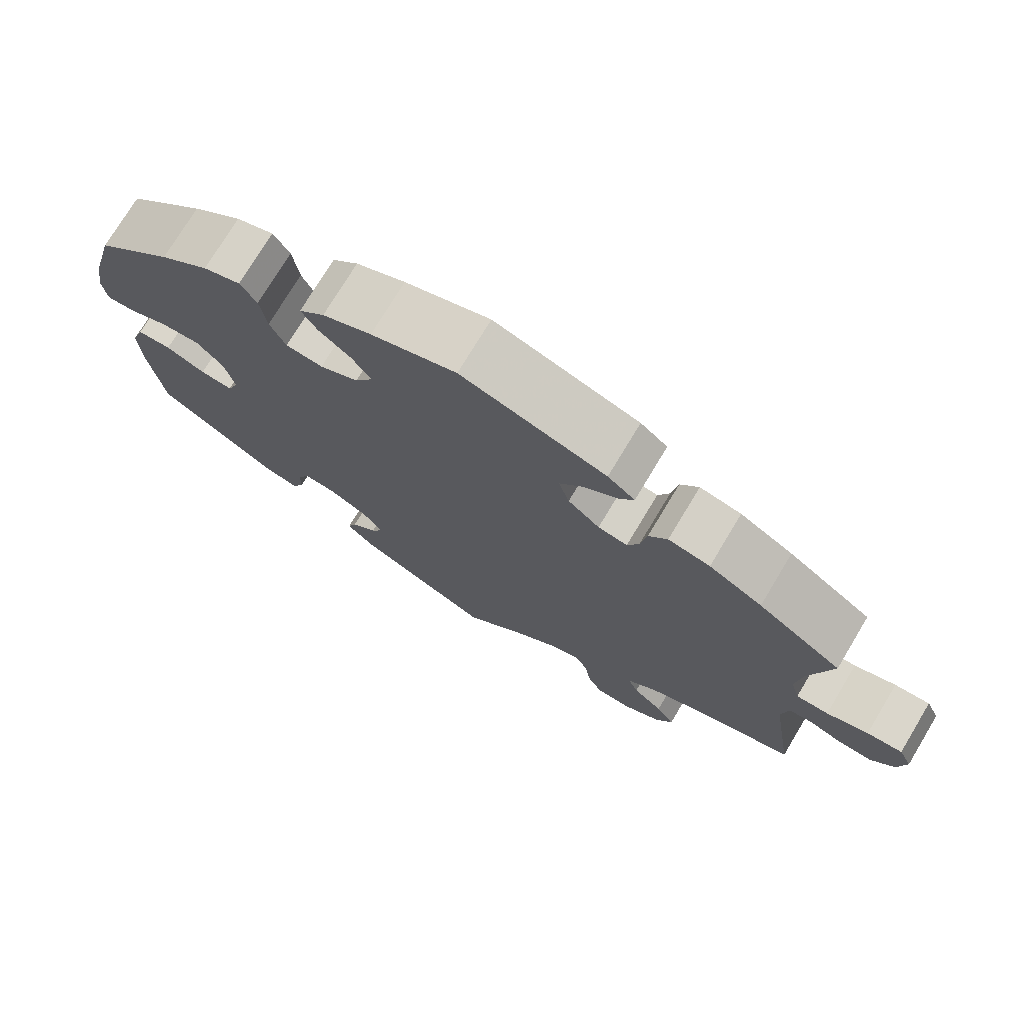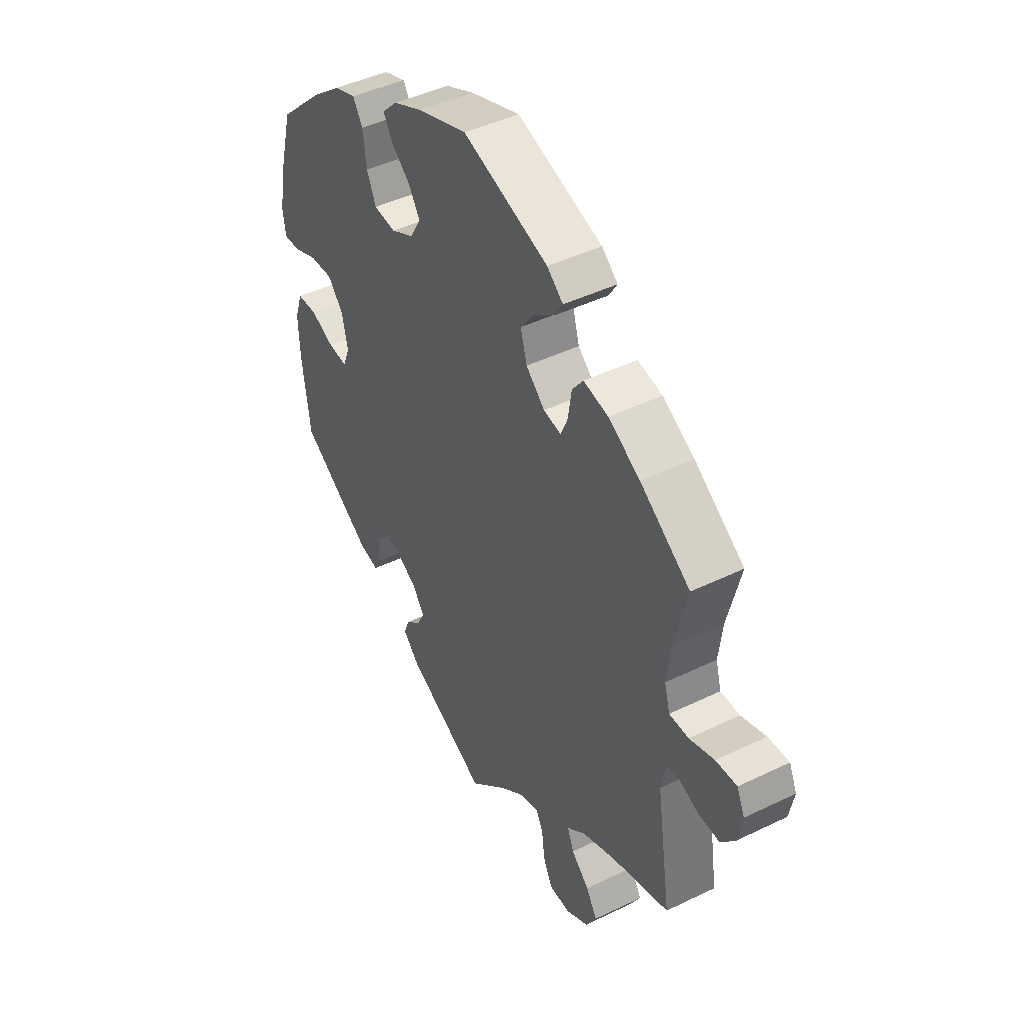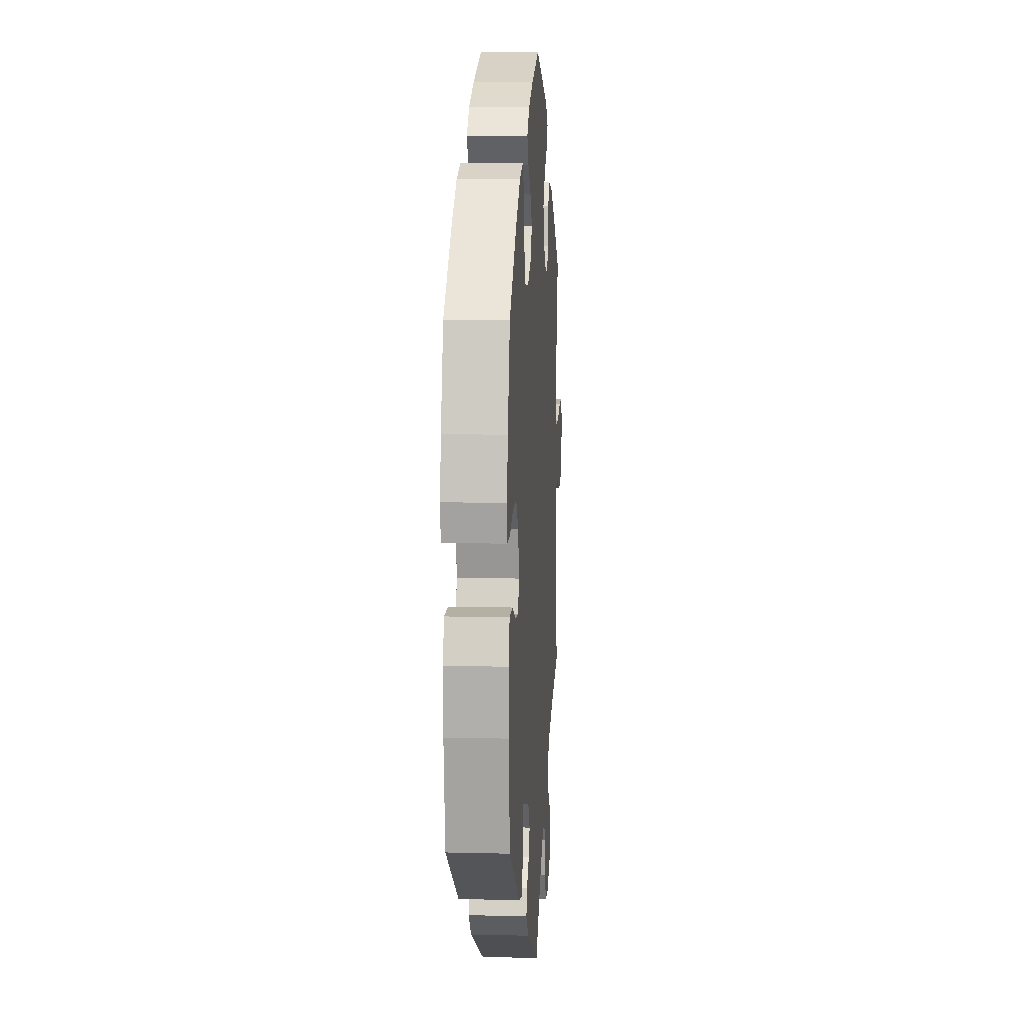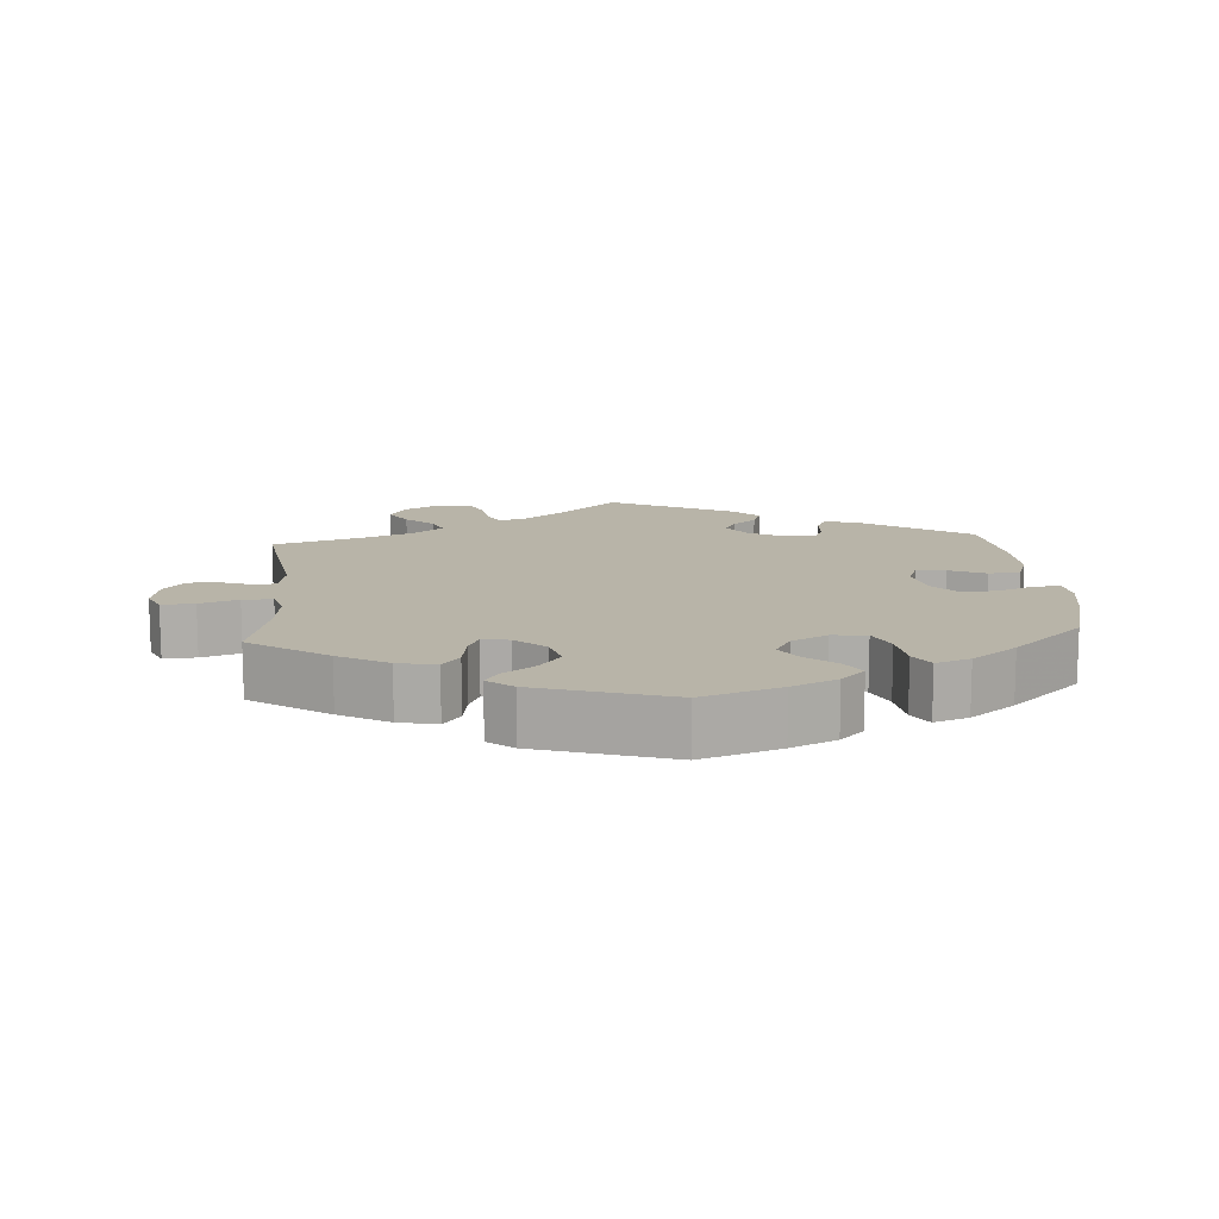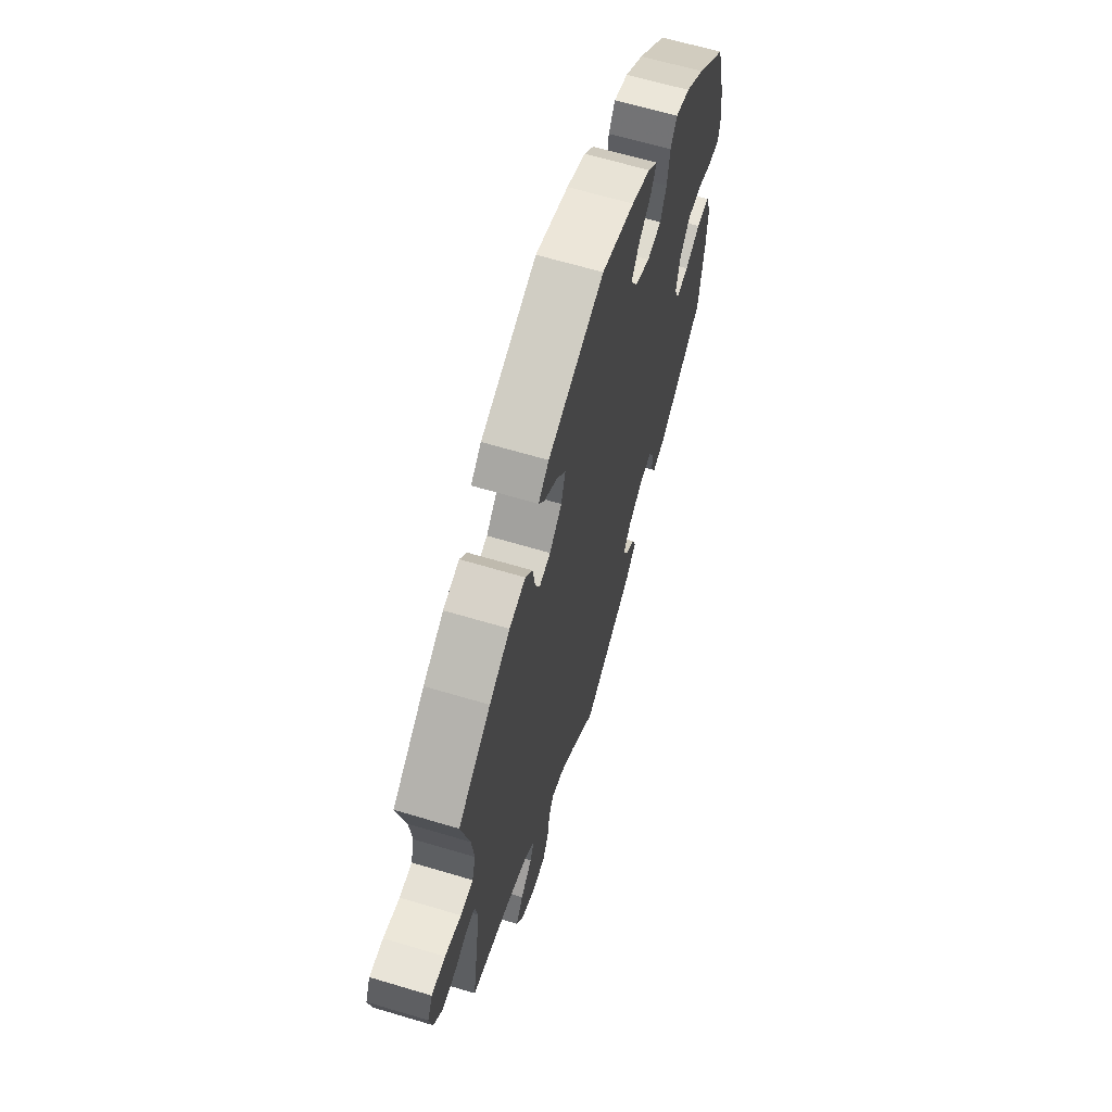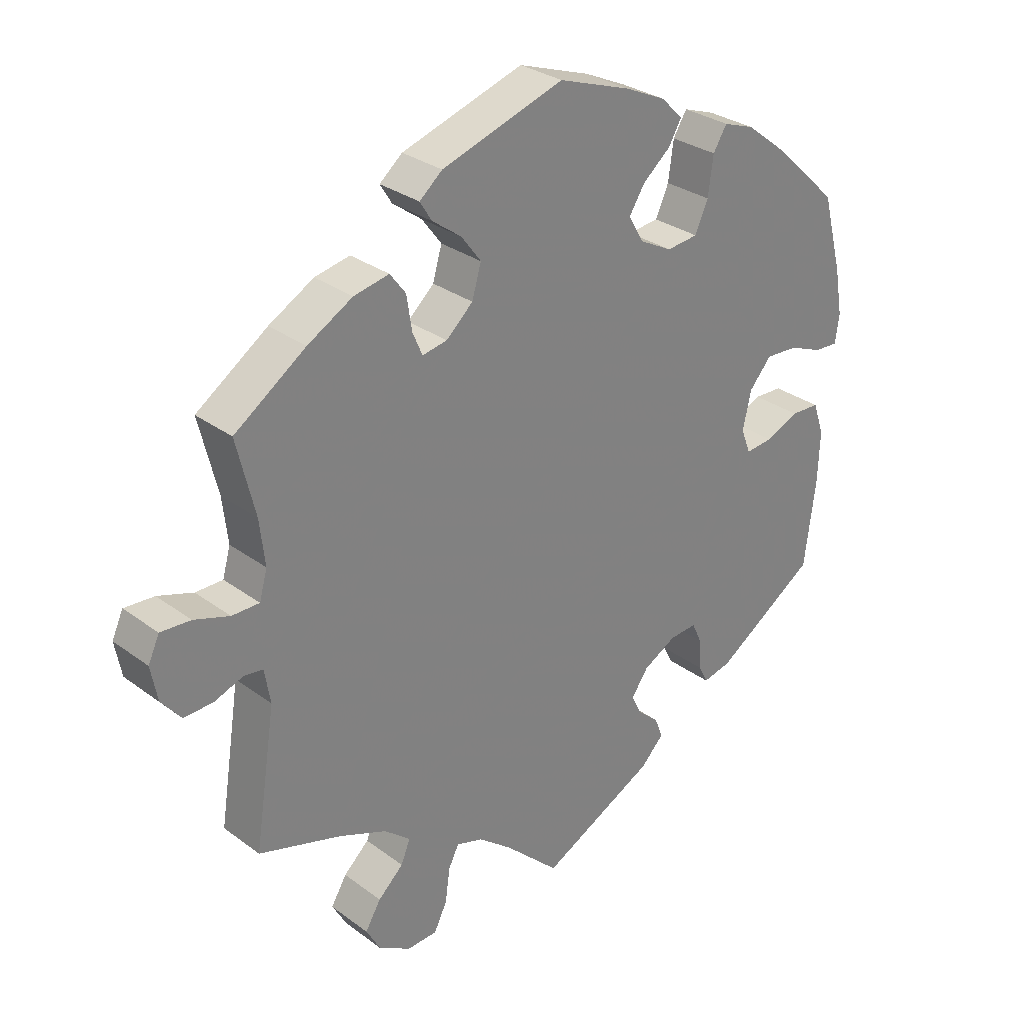
<metadata>
{"format":"obj","ext":"obj","renderer":"f3d","projection":"perspective","resolution":1024,"background":"white","views":[{"elev":74.7,"azim":-149.0,"up":"+Z"},{"elev":44.8,"azim":-119.4,"up":"+Z"},{"elev":8.9,"azim":93.9,"up":"+Z"},{"elev":13.0,"azim":-4.2,"up":"+Y"},{"elev":64.3,"azim":-73.2,"up":"+Z"},{"elev":29.9,"azim":-42.9,"up":"+Z"}]}
</metadata>
<code>
v 0.531 0.07 0.172
v 0.543 0.07 0.102
v 0.537 0.07 0.058
v 0.501 0.07 0.06
v 0.449 0.07 0.081
v 0.399 0.07 0.084
v 0.365 0.07 0.045
v 0.352 0.07 -0.013
v 0.367 0.07 -0.051
v 0.409 0.07 -0.047
v 0.46 0.07 -0.025
v 0.504 0.07 -0.027
v 0.521 0.07 -0.077
v 0.518 0.07 -0.156
v 0.501 0.07 -0.288
v 0.345 0.07 -0.39
v 0.301 0.07 -0.4
v 0.286 0.07 -0.371
v 0.284 0.07 -0.325
v 0.269 0.07 -0.292
v 0.227 0.07 -0.295
v 0.176 0.07 -0.323
v 0.15 0.07 -0.36
v 0.166 0.07 -0.392
v 0.199 0.07 -0.421
v 0.211 0.07 -0.453
v 0.176 0.07 -0.489
v 0 0.07 -0.578
v -0.084 0.07 -0.498
v -0.136 0.07 -0.457
v -0.177 0.07 -0.444
v -0.193 0.07 -0.476
v -0.2 0.07 -0.528
v -0.22 0.07 -0.569
v -0.266 0.07 -0.571
v -0.315 0.07 -0.543
v -0.338 0.07 -0.502
v -0.314 0.07 -0.462
v -0.275 0.07 -0.426
v -0.261 0.07 -0.391
v -0.301 0.07 -0.358
v -0.374 0.07 -0.328
v -0.501 0.07 -0.289
v -0.469 0.07 -0.082
v -0.478 0.07 -0.03
v -0.507 0.07 -0.026
v -0.551 0.07 -0.042
v -0.596 0.07 -0.044
v -0.626 0.07 -0.007
v -0.636 0.07 0.046
v -0.619 0.07 0.083
v -0.573 0.07 0.08
v -0.519 0.07 0.062
v -0.477 0.07 0.062
v -0.465 0.07 0.105
v -0.473 0.07 0.174
v -0.501 0.07 0.289
v -0.392 0.07 0.364
v -0.323 0.07 0.403
v -0.269 0.07 0.414
v -0.245 0.07 0.382
v -0.237 0.07 0.33
v -0.222 0.07 0.295
v -0.184 0.07 0.302
v -0.143 0.07 0.339
v -0.129 0.07 0.387
v -0.159 0.07 0.427
v -0.204 0.07 0.46
v -0.222 0.07 0.489
v -0.187 0.07 0.518
v 0 0.07 0.578
v 0.11 0.07 0.54
v 0.173 0.07 0.511
v 0.206 0.07 0.478
v 0.186 0.07 0.444
v 0.144 0.07 0.409
v 0.12 0.07 0.371
v 0.143 0.07 0.331
v 0.193 0.07 0.305
v 0.241 0.07 0.31
v 0.261 0.07 0.355
v 0.269 0.07 0.414
v 0.29 0.07 0.448
v 0.338 0.07 0.431
v 0.401 0.07 0.382
v 0.5 0.07 0.289
v 0.531 0 0.172
v 0.543 0 0.102
v 0.537 0 0.058
v 0.501 0 0.06
v 0.449 0 0.081
v 0.399 0 0.084
v 0.365 0 0.045
v 0.352 0 -0.013
v 0.367 0 -0.051
v 0.409 0 -0.047
v 0.46 0 -0.025
v 0.504 0 -0.027
v 0.521 0 -0.077
v 0.518 0 -0.156
v 0.501 0 -0.288
v 0.345 0 -0.39
v 0.301 0 -0.4
v 0.286 0 -0.371
v 0.284 0 -0.325
v 0.269 0 -0.292
v 0.227 0 -0.295
v 0.176 0 -0.323
v 0.15 0 -0.36
v 0.166 0 -0.392
v 0.199 0 -0.421
v 0.211 0 -0.453
v 0.176 0 -0.489
v 0 0 -0.578
v -0.084 0 -0.498
v -0.136 0 -0.457
v -0.177 0 -0.444
v -0.193 0 -0.476
v -0.2 0 -0.528
v -0.22 0 -0.569
v -0.266 0 -0.571
v -0.315 0 -0.543
v -0.338 0 -0.502
v -0.314 0 -0.462
v -0.275 0 -0.426
v -0.261 0 -0.391
v -0.301 0 -0.358
v -0.374 0 -0.328
v -0.501 0 -0.289
v -0.469 0 -0.082
v -0.478 0 -0.03
v -0.507 0 -0.026
v -0.551 0 -0.042
v -0.596 0 -0.044
v -0.626 0 -0.007
v -0.636 0 0.046
v -0.619 0 0.083
v -0.573 0 0.08
v -0.519 0 0.062
v -0.477 0 0.062
v -0.465 0 0.105
v -0.473 0 0.174
v -0.501 0 0.289
v -0.392 0 0.364
v -0.323 0 0.403
v -0.269 0 0.414
v -0.245 0 0.382
v -0.237 0 0.33
v -0.222 0 0.295
v -0.184 0 0.302
v -0.143 0 0.339
v -0.129 0 0.387
v -0.159 0 0.427
v -0.204 0 0.46
v -0.222 0 0.489
v -0.187 0 0.518
v 0 0 0.578
v 0.11 0 0.54
v 0.173 0 0.511
v 0.206 0 0.478
v 0.186 0 0.444
v 0.144 0 0.409
v 0.12 0 0.371
v 0.143 0 0.331
v 0.193 0 0.305
v 0.241 0 0.31
v 0.261 0 0.355
v 0.269 0 0.414
v 0.29 0 0.448
v 0.338 0 0.431
v 0.401 0 0.382
v 0.5 0 0.289
f 81 82 83 84
f 80 81 84 85
f 73 74 75 76
f 73 76 77
f 72 73 77
f 71 72 77
f 70 71 77 78
f 67 68 69 70
f 66 67 70 78
f 59 60 61 62
f 59 62 63
f 56 57 58 59
f 55 56 59 63
f 54 55 63 64
f 50 51 52 53
f 50 53 54
f 49 50 54
f 46 47 48 49
f 45 46 49 54
f 44 45 54 64
f 42 43 44 64
f 36 37 38 39
f 36 39 40
f 35 36 40
f 32 33 34 35
f 31 32 35 40
f 30 31 40 41
f 26 27 28 29
f 24 25 26 29
f 23 24 29 30
f 22 23 30 41
f 16 17 18 19
f 16 19 20
f 15 16 20
f 14 15 20
f 13 14 20 21
f 10 11 12 13
f 9 10 13 21
f 2 3 4 5
f 2 5 6
f 1 2 6
f 80 85 86 1
f 65 66 78 79
f 42 64 65 79
f 8 9 21 22
f 7 8 22 41
f 6 7 41 42
f 42 79 80
f 1 6 42 80
f 170 169 168 167
f 171 170 167 166
f 162 161 160 159
f 163 162 159
f 163 159 158
f 163 158 157
f 164 163 157 156
f 156 155 154 153
f 164 156 153 152
f 148 147 146 145
f 149 148 145
f 145 144 143 142
f 149 145 142 141
f 150 149 141 140
f 139 138 137 136
f 140 139 136
f 140 136 135
f 135 134 133 132
f 140 135 132 131
f 150 140 131 130
f 150 130 129 128
f 125 124 123 122
f 126 125 122
f 126 122 121
f 121 120 119 118
f 126 121 118 117
f 127 126 117 116
f 115 114 113 112
f 115 112 111 110
f 116 115 110 109
f 127 116 109 108
f 105 104 103 102
f 106 105 102
f 106 102 101
f 106 101 100
f 107 106 100 99
f 99 98 97 96
f 107 99 96 95
f 91 90 89 88
f 92 91 88
f 92 88 87
f 87 172 171 166
f 165 164 152 151
f 165 151 150 128
f 108 107 95 94
f 127 108 94 93
f 128 127 93 92
f 166 165 128
f 166 128 92 87
f 1 87 88 2
f 2 88 89 3
f 3 89 90 4
f 4 90 91 5
f 5 91 92 6
f 6 92 93 7
f 7 93 94 8
f 8 94 95 9
f 9 95 96 10
f 10 96 97 11
f 11 97 98 12
f 12 98 99 13
f 13 99 100 14
f 14 100 101 15
f 15 101 102 16
f 16 102 103 17
f 17 103 104 18
f 18 104 105 19
f 19 105 106 20
f 20 106 107 21
f 21 107 108 22
f 22 108 109 23
f 23 109 110 24
f 24 110 111 25
f 25 111 112 26
f 26 112 113 27
f 27 113 114 28
f 28 114 115 29
f 29 115 116 30
f 30 116 117 31
f 31 117 118 32
f 32 118 119 33
f 33 119 120 34
f 34 120 121 35
f 35 121 122 36
f 36 122 123 37
f 37 123 124 38
f 38 124 125 39
f 39 125 126 40
f 40 126 127 41
f 41 127 128 42
f 42 128 129 43
f 43 129 130 44
f 44 130 131 45
f 45 131 132 46
f 46 132 133 47
f 47 133 134 48
f 48 134 135 49
f 49 135 136 50
f 50 136 137 51
f 51 137 138 52
f 52 138 139 53
f 53 139 140 54
f 54 140 141 55
f 55 141 142 56
f 56 142 143 57
f 57 143 144 58
f 58 144 145 59
f 59 145 146 60
f 60 146 147 61
f 61 147 148 62
f 62 148 149 63
f 63 149 150 64
f 64 150 151 65
f 65 151 152 66
f 66 152 153 67
f 67 153 154 68
f 68 154 155 69
f 69 155 156 70
f 70 156 157 71
f 71 157 158 72
f 72 158 159 73
f 73 159 160 74
f 74 160 161 75
f 75 161 162 76
f 76 162 163 77
f 77 163 164 78
f 78 164 165 79
f 79 165 166 80
f 80 166 167 81
f 81 167 168 82
f 82 168 169 83
f 83 169 170 84
f 84 170 171 85
f 85 171 172 86
f 86 172 87 1

</code>
